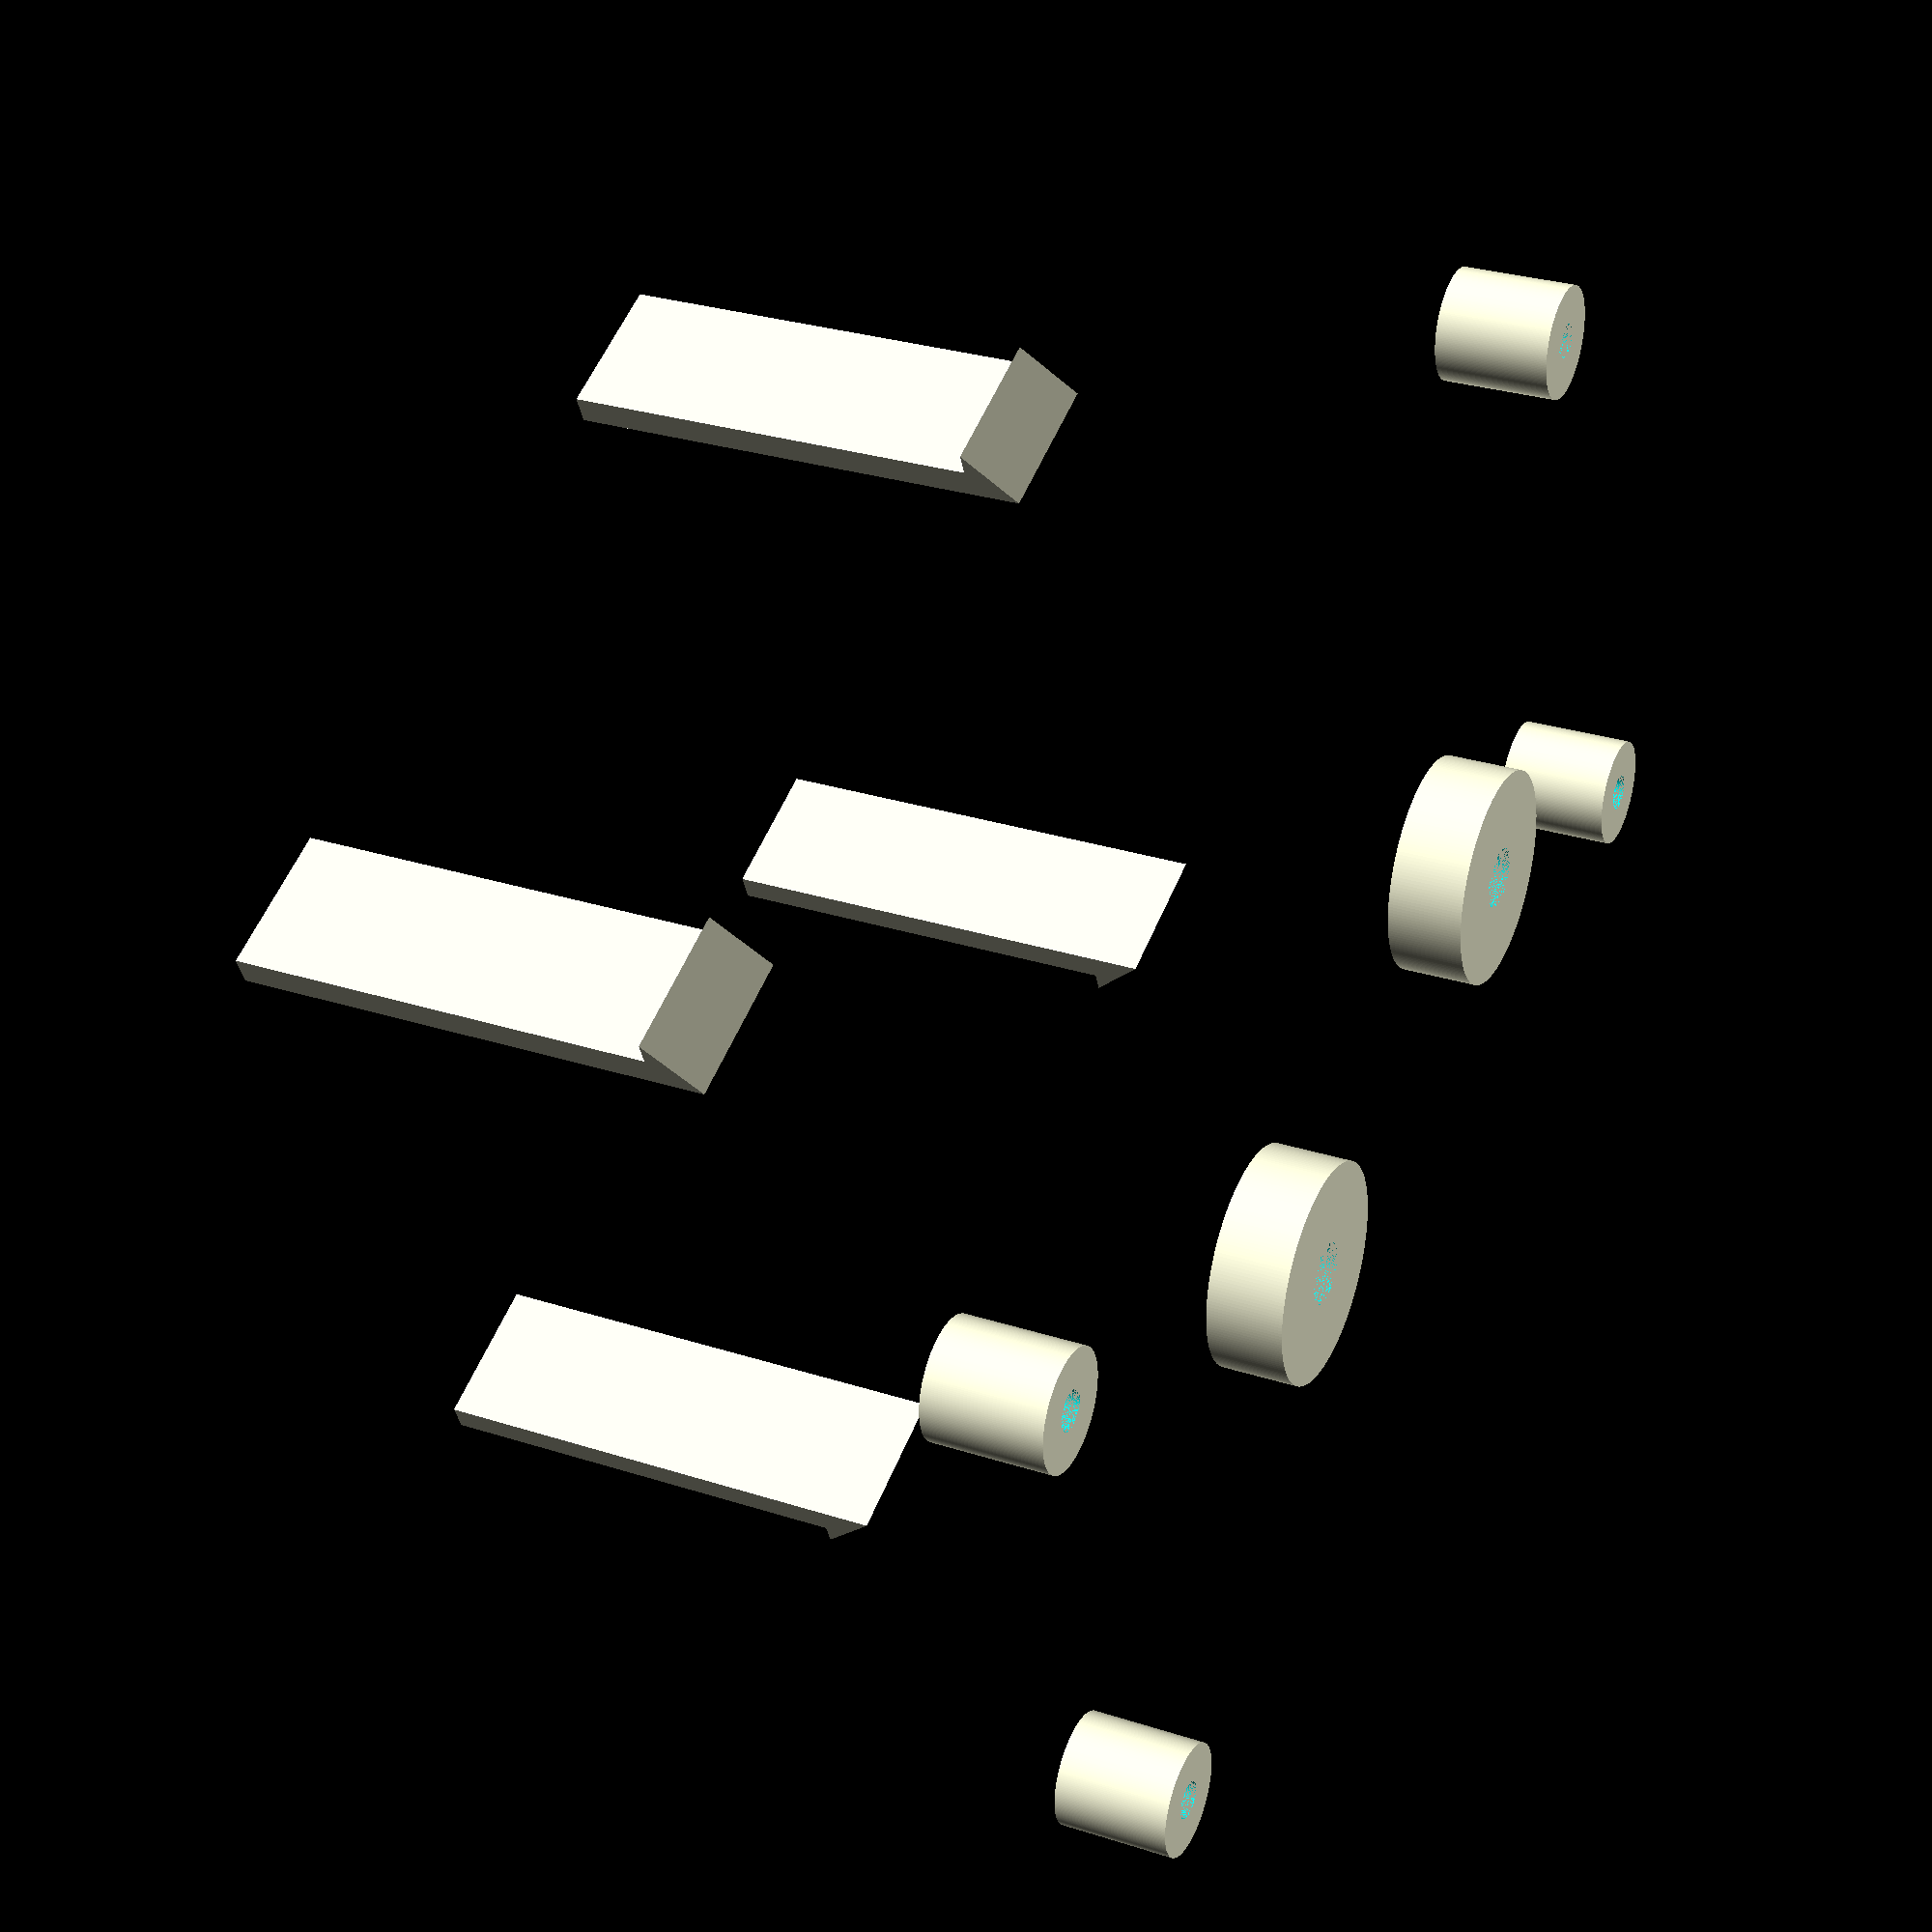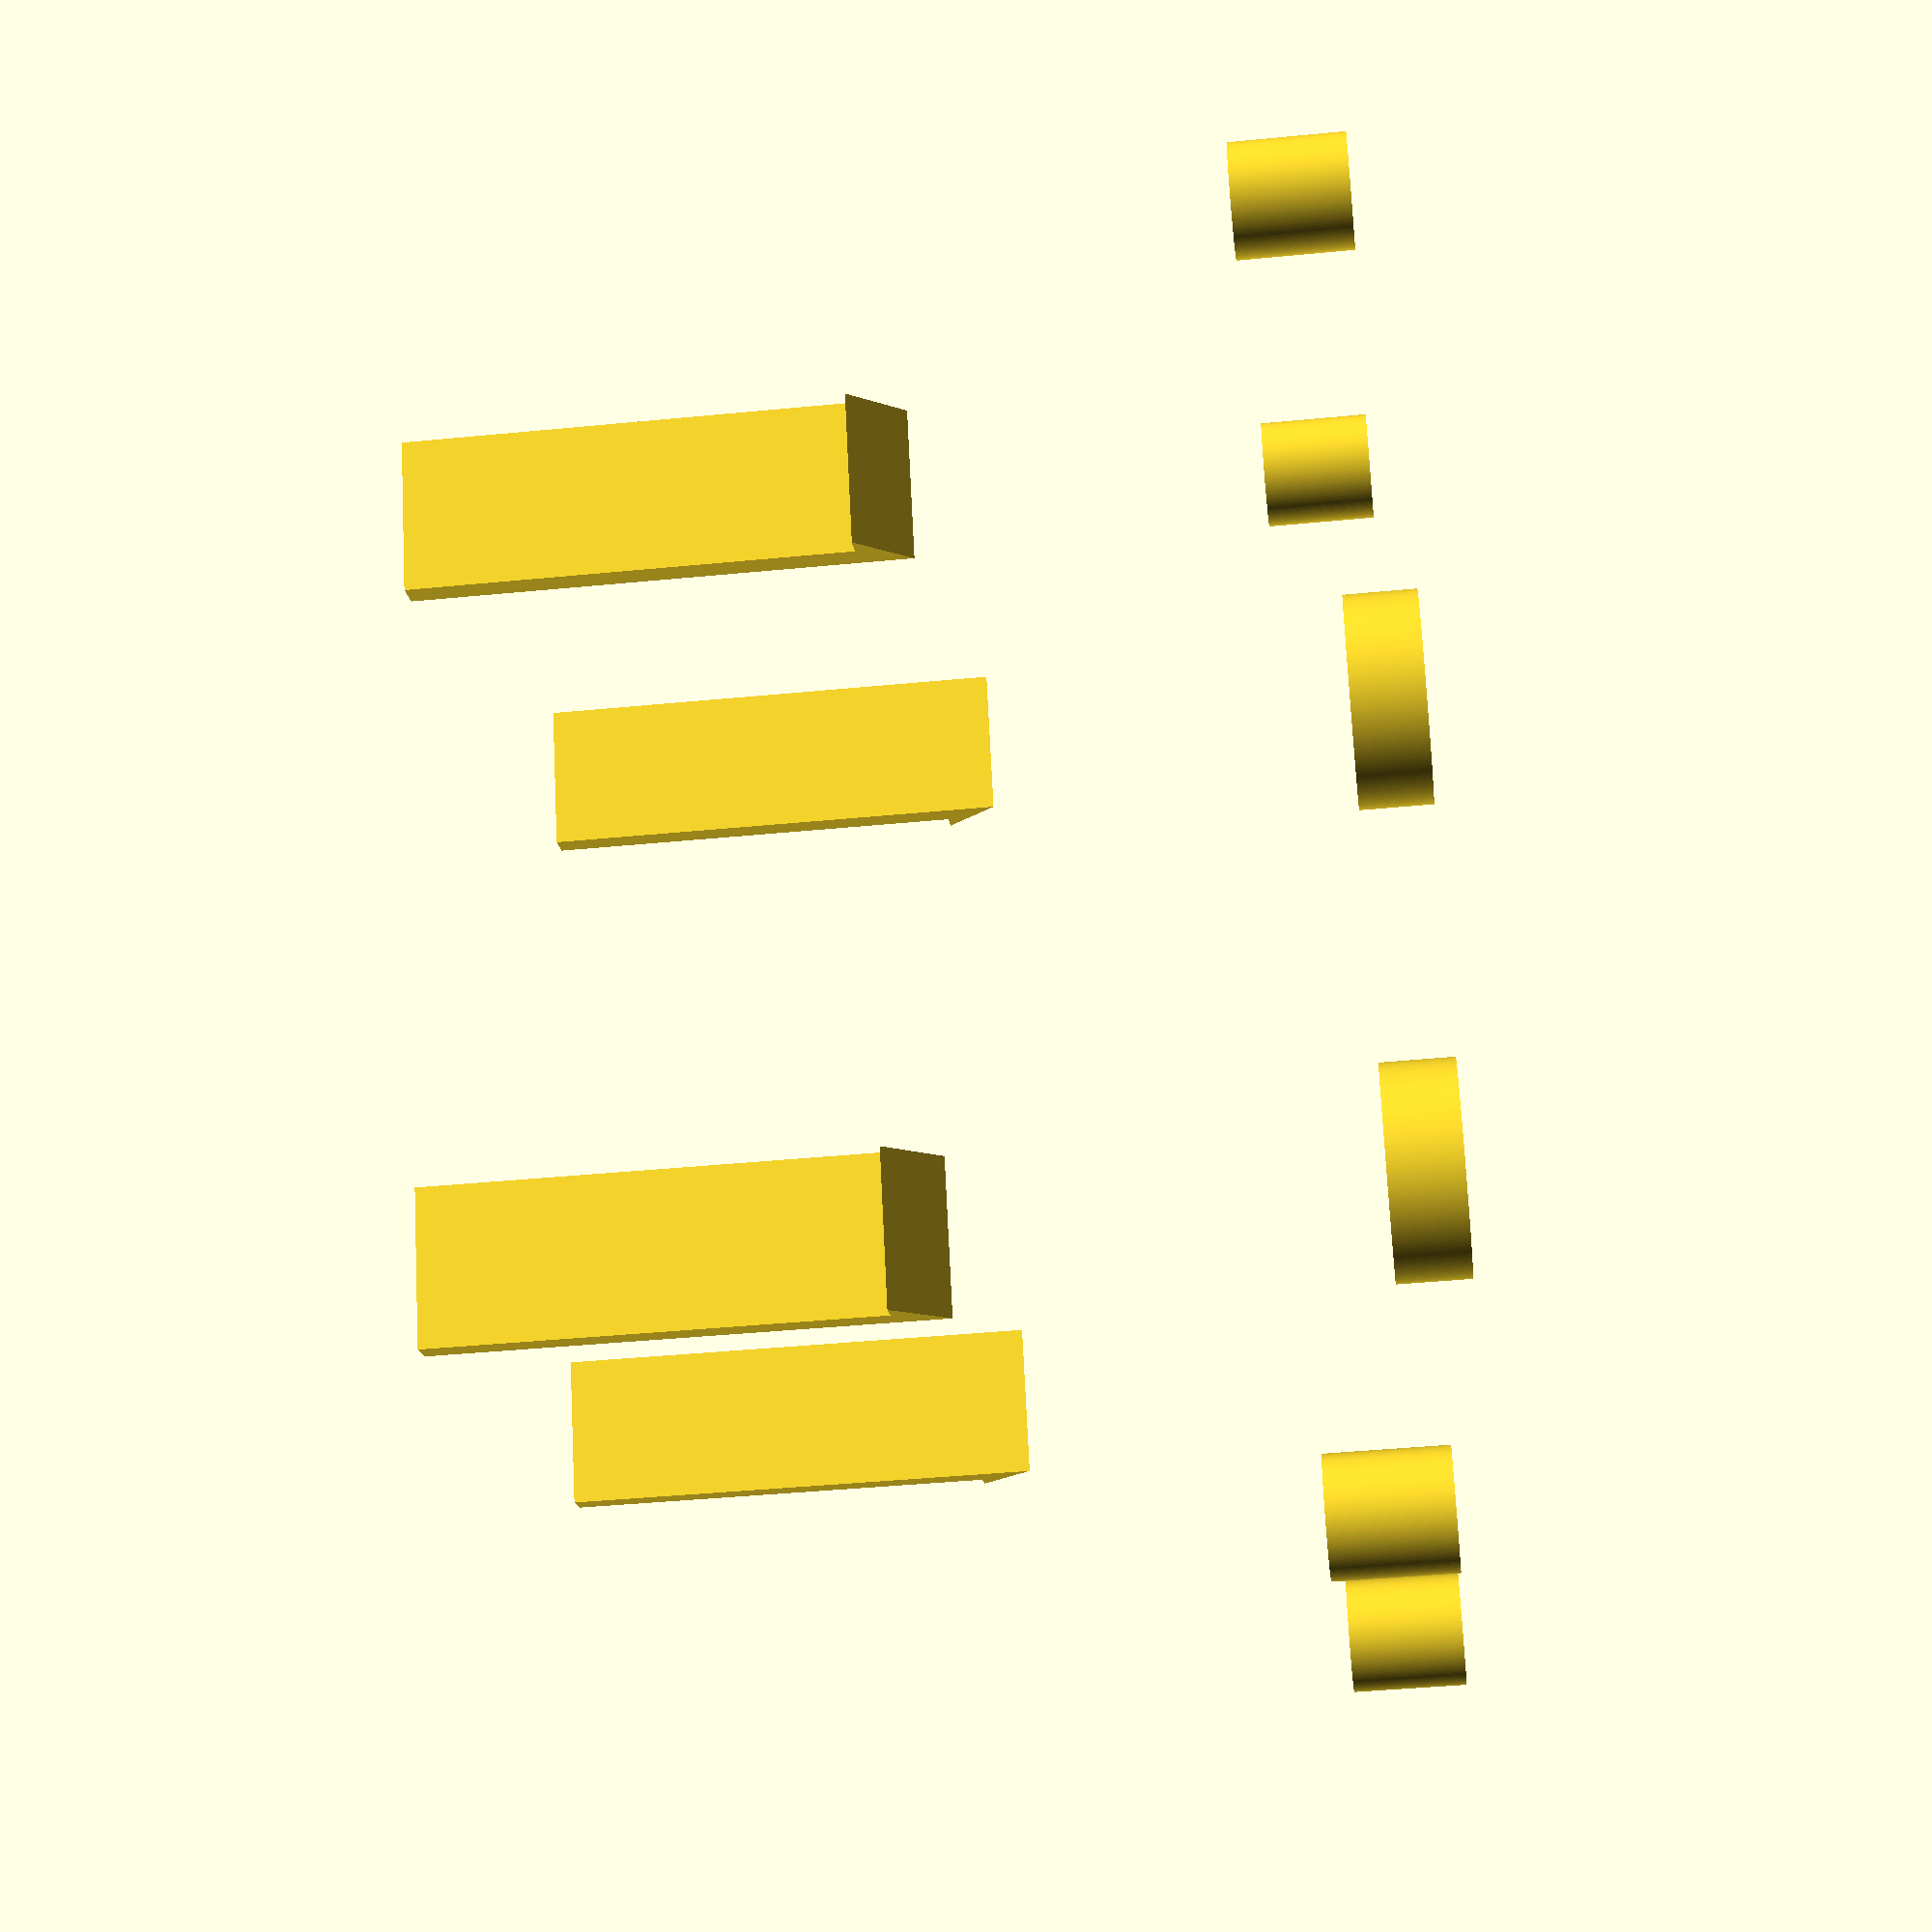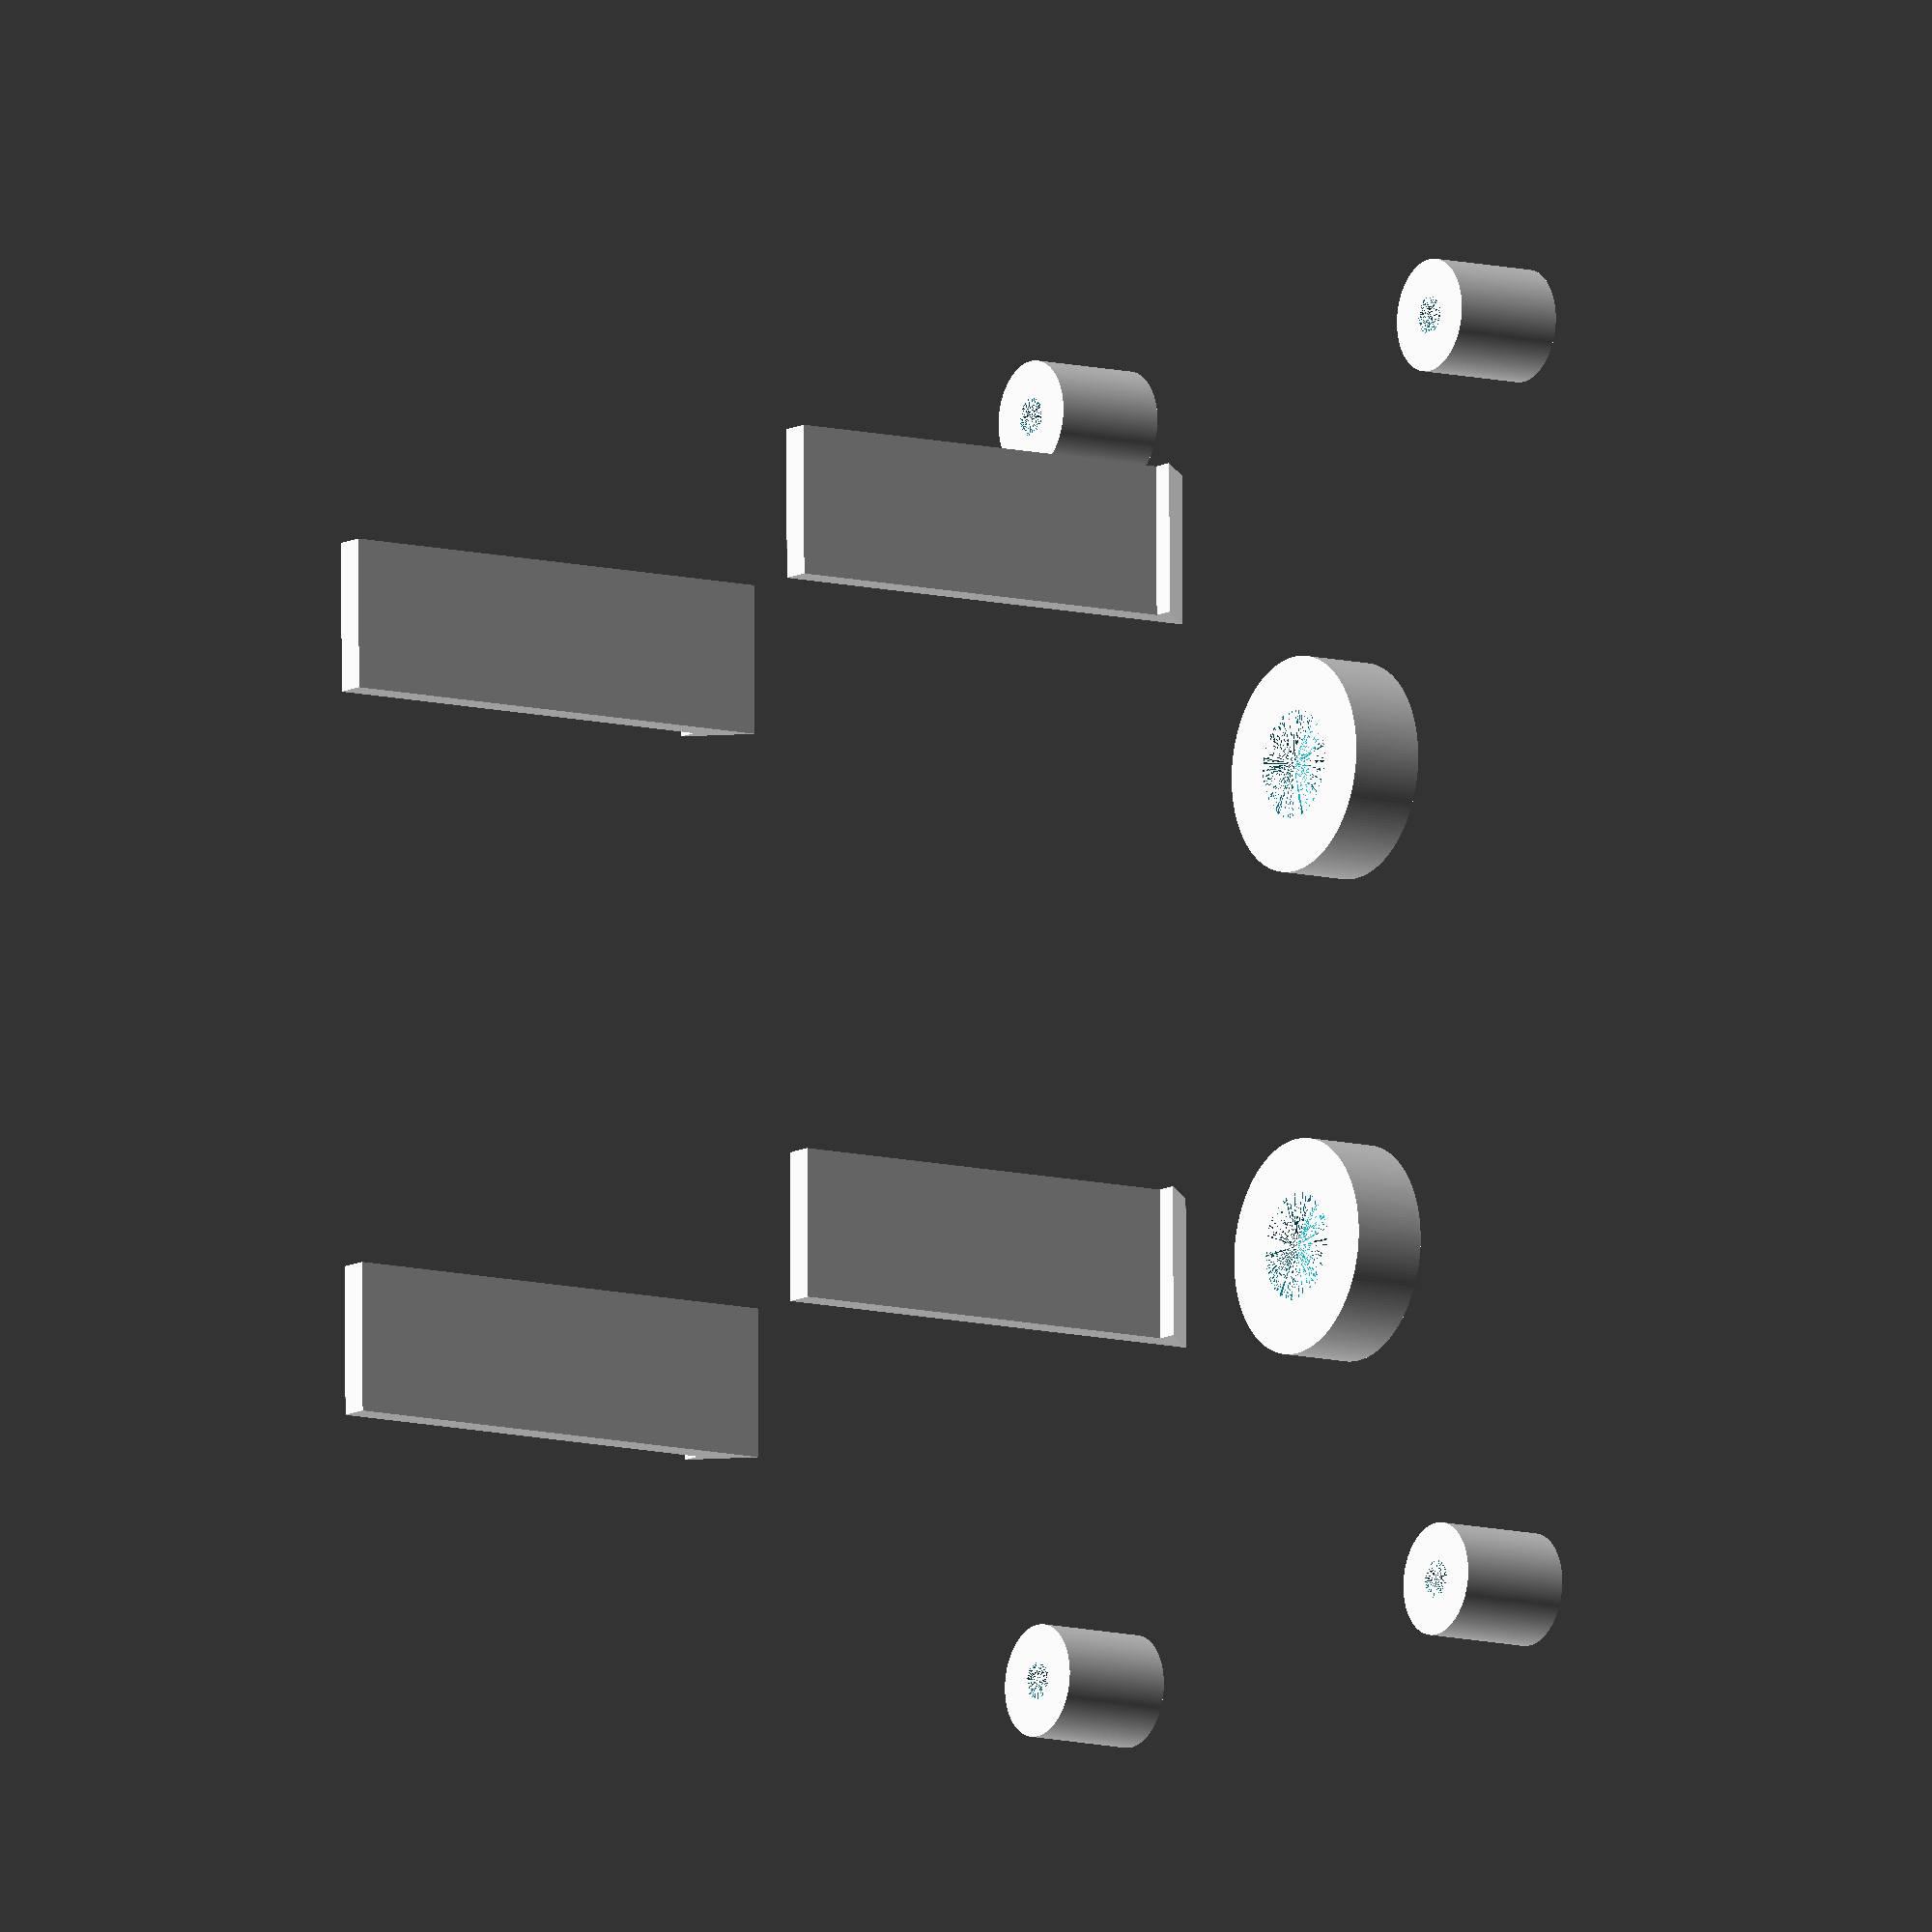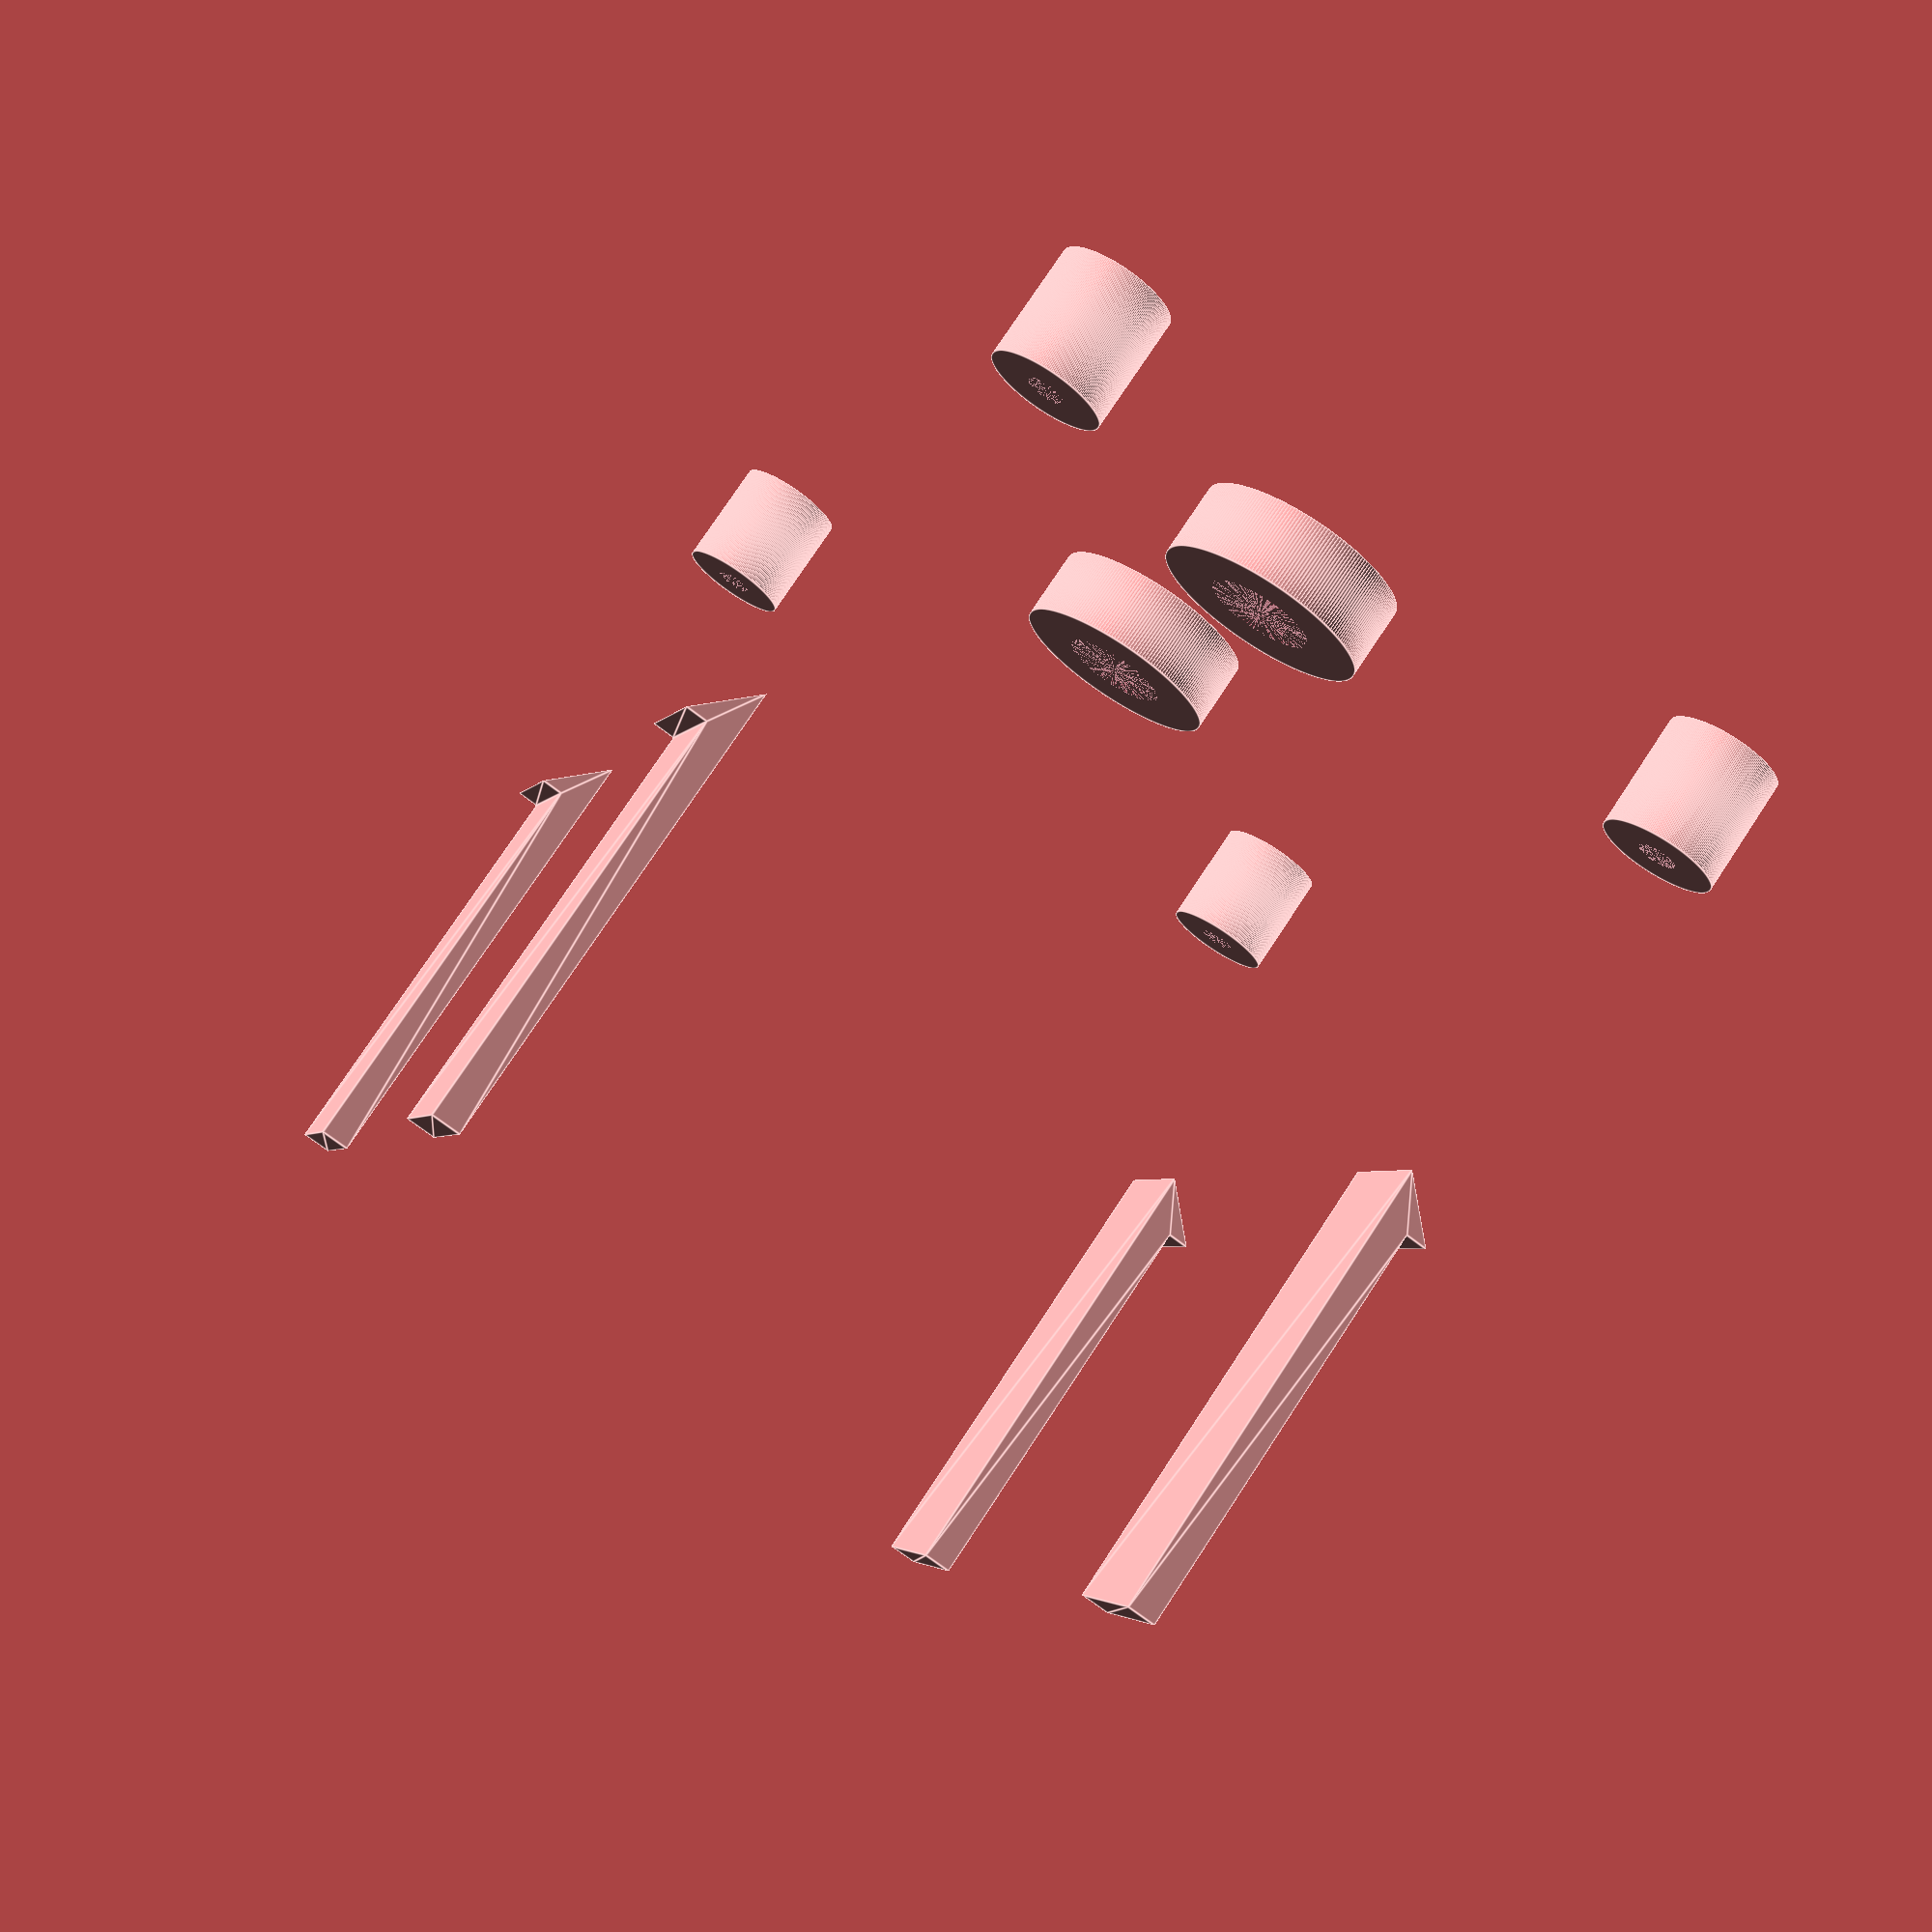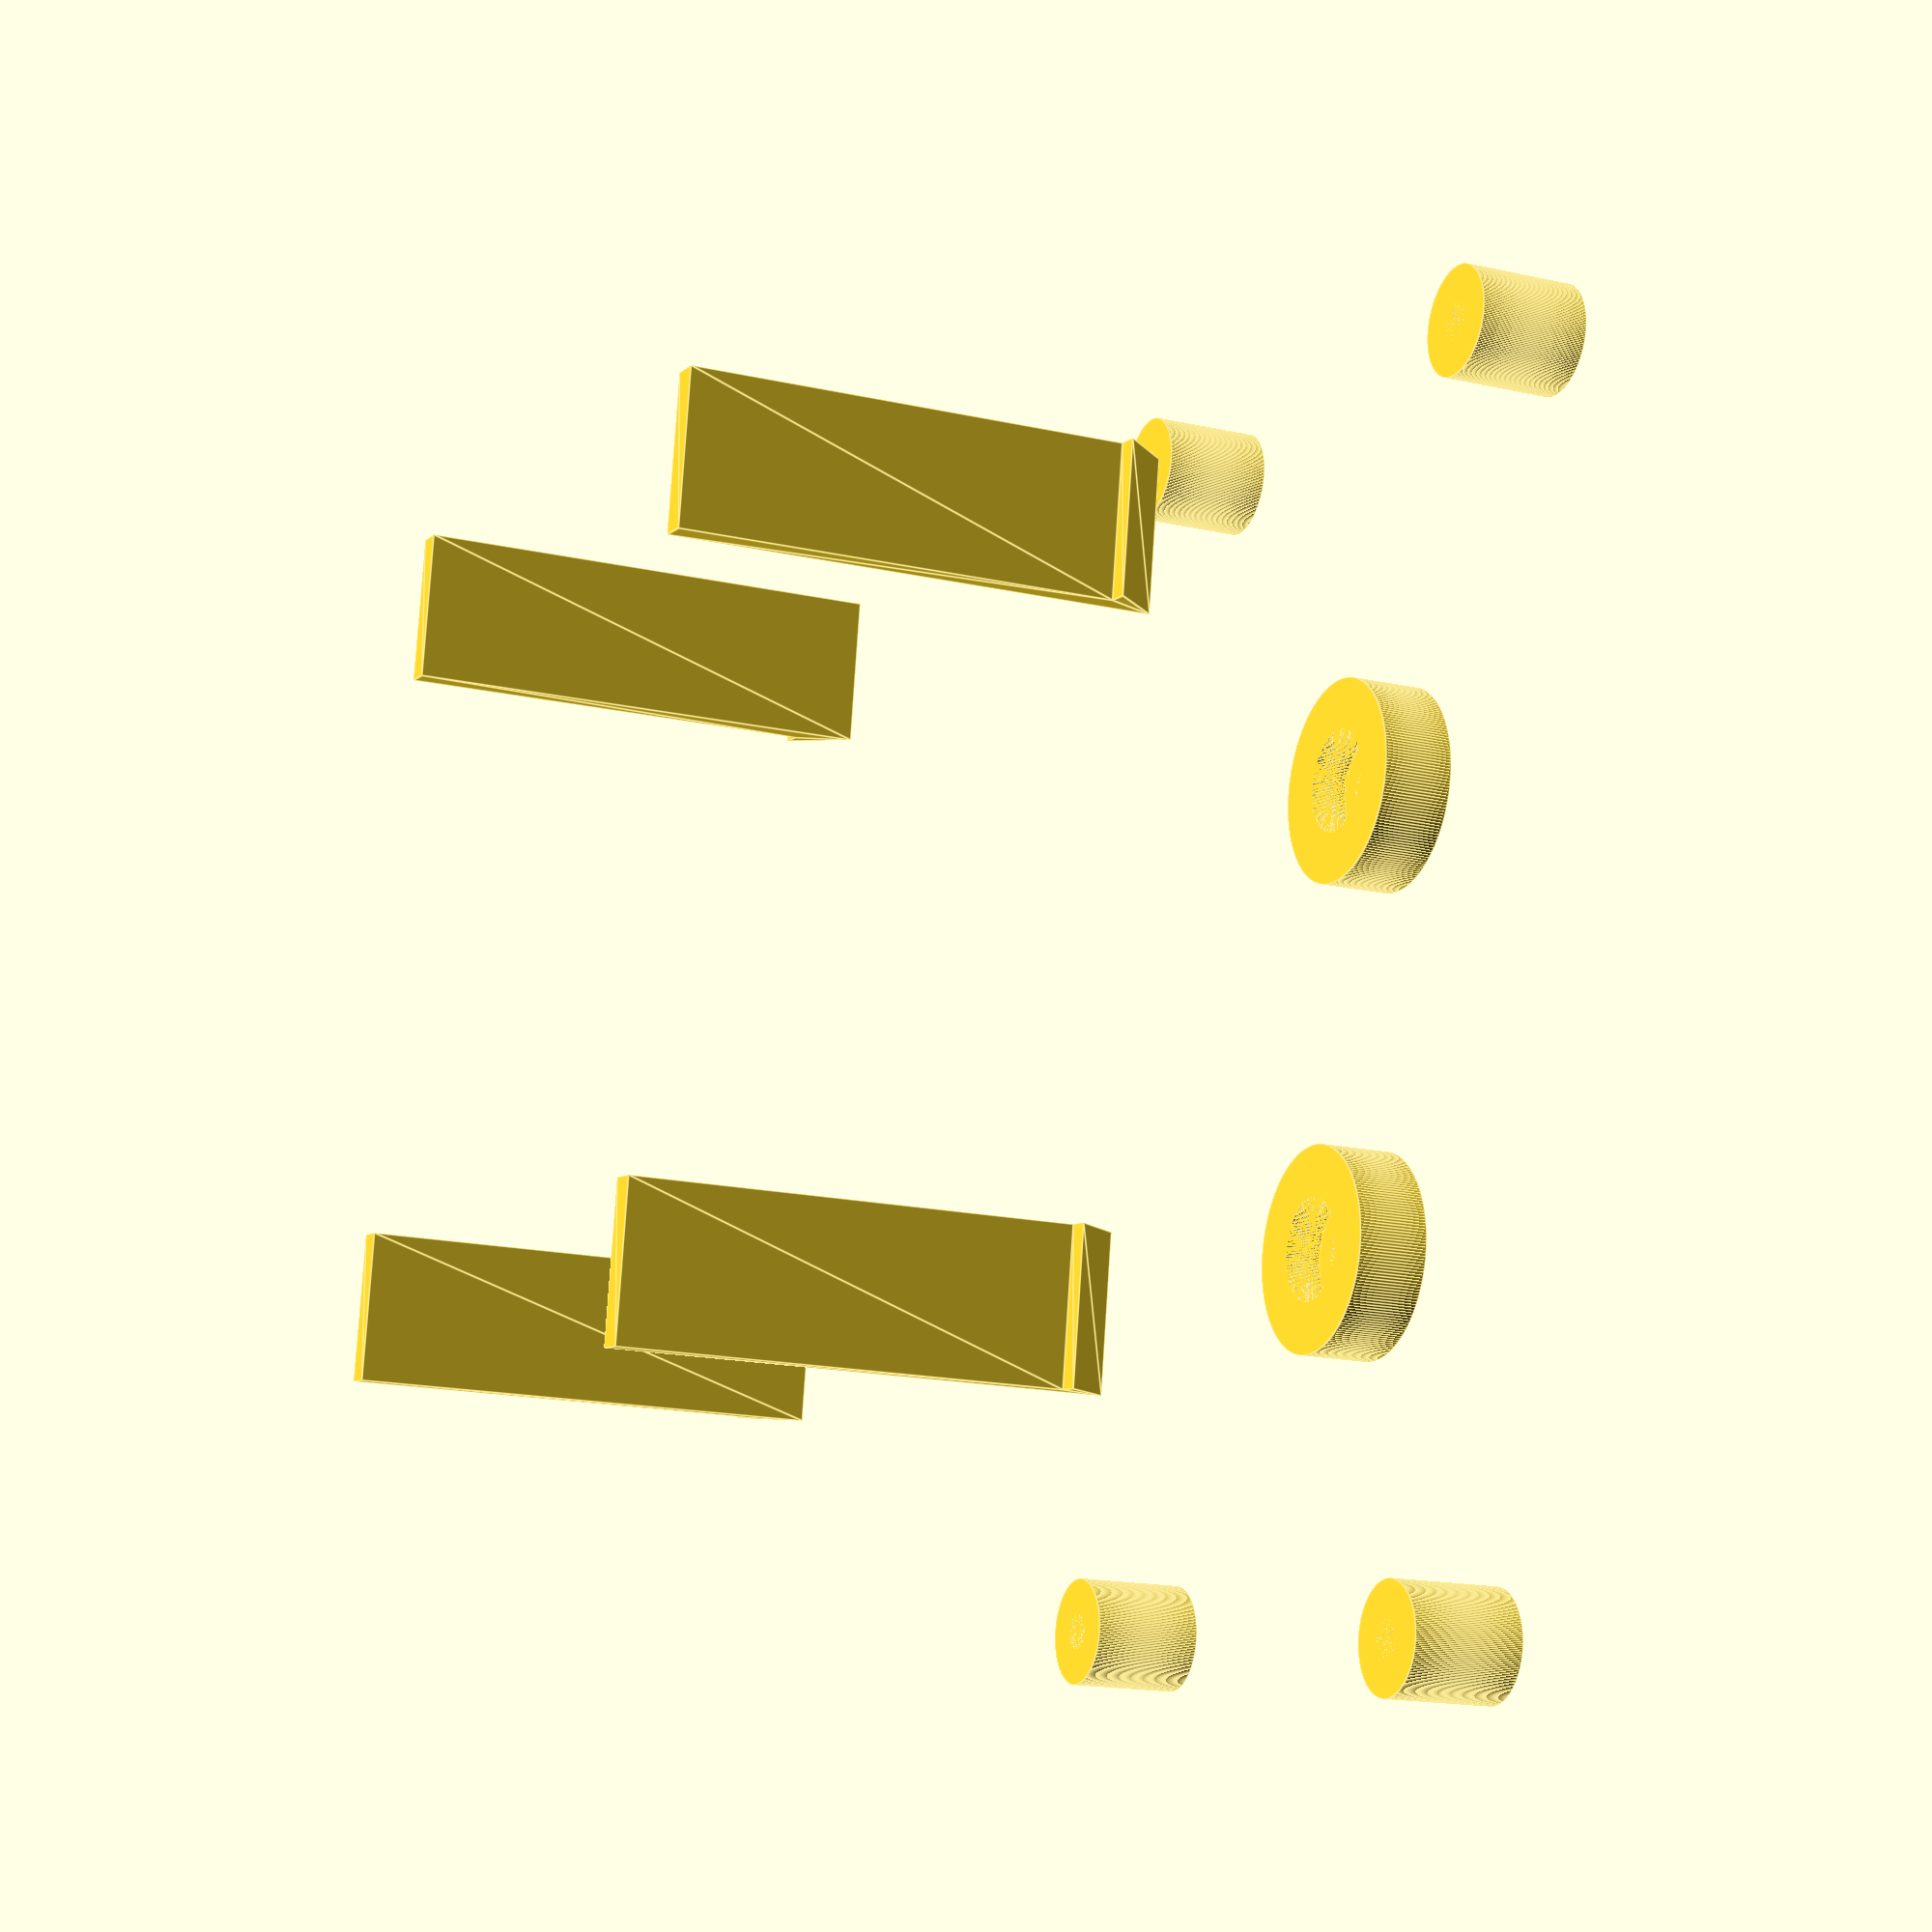
<openscad>
include <MCAD/boxes.scad>
include <MCAD/nuts_and_bolts.scad>

clearance_loose=0.4;
clearance_tight=0.2;
fn=72*3;
$fn=fn;
cutout_z=60;
de_minimus=0.05;
std_thickness=2.4;

pcb_hole_dia=2.5; // to accom #4 screw
pcb_hole_dx=46;
pcb_hole_dy=85;

mount_cyl_pts=[
    [pcb_hole_dx/2, pcb_hole_dy/3, 0],
    [pcb_hole_dx/2, pcb_hole_dy/3 * 2, 0],
];


box_tran=[
    -(pcb_hole_dia * 1.5)-std_thickness,
    -(pcb_hole_dia * 1.5)-std_thickness,
    -std_thickness
];

f_cutout_pcb_offset_z = 11;
f_cutout_dia = 9;

b_cutout_offset_z = f_cutout_pcb_offset_z;
b_cutout_dia = 16;


hanger_hole_dia=4; // clearance for #8 machine screw
hanger_head_dia=6.4+(clearance_loose * 2);
hanger_head_height=2.6;
hanger_hole_height=std_thickness;
hanger_cyl_height=hanger_hole_height+hanger_head_height;
hanger_cyl_dia=hanger_head_dia*2;

pcb_cyl_height=hanger_cyl_height - std_thickness + 5;


box_int_dimensions=[
    pcb_hole_dx + (pcb_hole_dia) * 3,
    pcb_hole_dy + (pcb_hole_dia) * 3,
    pcb_cyl_height + 28 + 5
];

box_ext_dimensions=[
    box_int_dimensions.x + (std_thickness) * 2,
    box_int_dimensions.y + (std_thickness) * 2,
    box_int_dimensions.z + (std_thickness) * 2
];

module cylinder_outer(height,radius,fn=fn){
   fudge = 1/cos(180/fn);
   cylinder(h=height,r=radius*fudge,$fn=fn);
}

module multiHull(){
    for (i = [1 : $children-1]) {
        hull(){
            children(0);
            children(i);
        }
    }
}

push_fit_tab_width=2;
push_fit_tab_height=9;


module push_fit_tab(origin=0) {
    z = 10;
    xy_pts = [
        [0,origin],
        [push_fit_tab_width, origin],
        [push_fit_tab_width, push_fit_tab_height],
        [-1.5, push_fit_tab_height-3.5],
        [0, push_fit_tab_height-3.5],
    ];

    translate([
        0,
        z / 2,
        0
    ]) rotate([90,0,0]) linear_extrude(z) polygon(points=xy_pts);
}

module PCBCylinder(body=true, cutouts=true) {
    difference() {
        union() {
            if(body) {
                cylinder_outer(pcb_cyl_height, (pcb_hole_dia/2) * 3);
            }
        }

        if(cutouts) {
            cylinder_outer(pcb_cyl_height, (pcb_hole_dia/2));
        }
    }
}

r_cutout_dim=[40,10,10];

module Box(section="base") {
    base_cube_dim=[box_ext_dimensions.x,box_ext_dimensions.y,box_ext_dimensions.z / 2];
    push_fit_tab_z_tran=base_cube_dim.z - push_fit_tab_height - 3.5 + clearance_loose + .3;
    push_fit_tab_z_dim=3.5 + clearance_loose;
    translate(box_tran) {
        difference() {
            intersection() {
                difference() {
                    roundedCube(box_ext_dimensions, r=1.5, sidesonly=true, center=false);
                    translate([std_thickness, std_thickness, std_thickness]) roundedCube(box_int_dimensions, r=1.5, sidesonly=true, center=false);
                    translate([box_ext_dimensions.x / 2, std_thickness + de_minimus, std_thickness + pcb_cyl_height + f_cutout_pcb_offset_z]) rotate([90,0,0]) cylinder_outer(10, f_cutout_dia / 2);
                    translate([box_ext_dimensions.x / 2 - r_cutout_dim.x / 2, box_ext_dimensions.y - r_cutout_dim.y / 2, std_thickness + pcb_cyl_height]) roundedCube(r_cutout_dim, r=1.5, sidesonly=false, center=false);
                    translate([0,0,push_fit_tab_z_tran]) {
                        translate([0,base_cube_dim.y / 4 - 5, 0]) cube([box_ext_dimensions.x,10,push_fit_tab_z_dim]);
                    }
                    translate([0,0,push_fit_tab_z_tran]) {
                        translate([0,base_cube_dim.y / 4 * 3 - 5, 0]) cube([box_ext_dimensions.x,10,push_fit_tab_z_dim]);
                    }
                }
                if (section=="base") {
                    translate([0,0,-std_thickness]) cube(base_cube_dim);
                    translate([
                        std_thickness/2 + clearance_tight,
                        std_thickness/2 + clearance_tight,
                        -clearance_tight,
                    ]) roundedCube([
                        box_int_dimensions.x + std_thickness - clearance_tight,
                        box_int_dimensions.y + std_thickness - clearance_tight,
                        base_cube_dim.z
                    ], r=1.5, sidesonly=true, center=false);
                }
            }
            if (section=="cover") {
                translate([0,0,-std_thickness]) cube(base_cube_dim);
                translate([
                    std_thickness/2,
                    std_thickness/2,
                    0
                ]) roundedCube([
                    box_int_dimensions.x + std_thickness,
                    box_int_dimensions.y + std_thickness,
                    base_cube_dim.z
                ], r=1.5, sidesonly=true, center=false);
            }
            if (section=="base") {
                translate([box_ext_dimensions.x / 2, 0,0]) {
                    translate([0, box_ext_dimensions.y / 3,0]) MountCylinder(body=false, cutouts=true);
                    translate([0, box_ext_dimensions.y / 3 * 2,0]) MountCylinder(body=false, cutouts=true);
                }
            }

            slit_large_y=25;
            slit_small_y=10;
            slit_cover_y=70;
            slit_start_z=pcb_cyl_height+std_thickness;
            slit_cover_start_x = std_thickness * 3;

            translate([0,box_ext_dimensions.y/2 - slit_large_y / 2,slit_start_z]) cube([box_ext_dimensions.x,slit_large_y,std_thickness]);
            translate([0,box_ext_dimensions.y/2 - slit_large_y / 2,slit_start_z + std_thickness * 2]) cube([box_ext_dimensions.x,slit_large_y,std_thickness]);

            translate([0,box_ext_dimensions.y/2 - slit_large_y / 2,slit_start_z + std_thickness * 6]) cube([box_ext_dimensions.x,slit_large_y,std_thickness]);
            translate([0,box_ext_dimensions.y/2 - slit_large_y / 2,slit_start_z + std_thickness * 8]) cube([box_ext_dimensions.x,slit_large_y,std_thickness]);
            translate([0,box_ext_dimensions.y/2 - slit_large_y / 2,slit_start_z + std_thickness * 10]) cube([box_ext_dimensions.x,slit_large_y,std_thickness]);
            translate([0,box_ext_dimensions.y/2 - slit_large_y / 2,slit_start_z + std_thickness * 12]) cube([box_ext_dimensions.x,slit_large_y,std_thickness]);

            translate([0,5,slit_start_z]) cube([box_ext_dimensions.x,slit_small_y,std_thickness]);
            translate([0,5,slit_start_z + std_thickness * 2]) cube([box_ext_dimensions.x,slit_small_y,std_thickness]);

            translate([0,5,slit_start_z + std_thickness * 6]) cube([box_ext_dimensions.x,slit_small_y,std_thickness]);
            translate([0,5,slit_start_z + std_thickness * 8]) cube([box_ext_dimensions.x,slit_small_y,std_thickness]);
            translate([0,5,slit_start_z + std_thickness * 10]) cube([box_ext_dimensions.x,slit_small_y,std_thickness]);
            translate([0,5,slit_start_z + std_thickness * 12]) cube([box_ext_dimensions.x,slit_small_y,std_thickness]);

            translate([slit_cover_start_x,7,box_ext_dimensions.z - std_thickness]) cube([std_thickness,slit_cover_y,std_thickness]);
            translate([slit_cover_start_x + std_thickness * 2,7,box_ext_dimensions.z - std_thickness]) cube([std_thickness,slit_cover_y,std_thickness]);
            translate([slit_cover_start_x + std_thickness * 4,7,box_ext_dimensions.z - std_thickness]) cube([std_thickness,slit_cover_y,std_thickness]);
            translate([slit_cover_start_x + std_thickness * 6,7,box_ext_dimensions.z - std_thickness]) cube([std_thickness,slit_cover_y,std_thickness]);
            translate([slit_cover_start_x + std_thickness * 8,7,box_ext_dimensions.z - std_thickness]) cube([std_thickness,slit_cover_y,std_thickness]);
            translate([slit_cover_start_x + std_thickness * 10,7,box_ext_dimensions.z - std_thickness]) cube([std_thickness,slit_cover_y,std_thickness]);
            translate([slit_cover_start_x + std_thickness * 12,7,box_ext_dimensions.z - std_thickness]) cube([std_thickness,slit_cover_y,std_thickness]);
            translate([slit_cover_start_x + std_thickness * 14,7,box_ext_dimensions.z - std_thickness]) cube([std_thickness,slit_cover_y,std_thickness]);
            translate([slit_cover_start_x + std_thickness * 16,7,box_ext_dimensions.z - std_thickness]) cube([std_thickness,slit_cover_y,std_thickness]);
            translate([slit_cover_start_x + std_thickness * 18,7,box_ext_dimensions.z - std_thickness]) cube([std_thickness,slit_cover_y,std_thickness]);
        }
        if (section=="cover") {
            pft_origin=-23;
            translate([0,0,base_cube_dim.z - std_thickness]) rotate([180,0,0]) {
                translate([std_thickness,0,0]) {
                    translate([0,-base_cube_dim.y / 4, 0]) push_fit_tab(pft_origin);
                    translate([0,-base_cube_dim.y / 4 * 3, 0]) push_fit_tab(pft_origin);
                }
            }
            translate([3.5 + base_cube_dim.x - std_thickness * 1.5, base_cube_dim.y,base_cube_dim.z - std_thickness]) rotate([0,180,0]) {
                translate([std_thickness,0,0]) {
                    translate([0,-base_cube_dim.y / 4, 0]) push_fit_tab(pft_origin);
                    translate([0,-base_cube_dim.y / 4 * 3, 0]) push_fit_tab(pft_origin);
                }
            }
        }
        if (section=="base") {
            translate([box_ext_dimensions.x / 2, 0,0]) {
                translate([0, box_ext_dimensions.y / 3,0]) MountCylinder();
                translate([0, box_ext_dimensions.y / 3 * 2,0]) MountCylinder();
            }
        }
    }
}

module MountCylinder(body=true, cutouts=true) {
    difference() {
        union() {
            if(body) {
                cylinder_outer(hanger_cyl_height, hanger_cyl_dia / 2);
            }
        }

        if(cutouts) {
            cylinder_outer(hanger_cyl_height, (hanger_hole_dia/2));
            translate([0,0,hanger_cyl_height - hanger_head_height]) cylinder_outer(hanger_head_height, (hanger_head_dia/2));
        }
    }
}


difference() {
    union() {
        union() {
            PCBCylinder();
            translate([pcb_hole_dx, 0, 0]) PCBCylinder();
        }

        union() {
            translate([0, pcb_hole_dy, 0]) PCBCylinder();
            translate([pcb_hole_dx, pcb_hole_dy, 0]) PCBCylinder();
        }
    }

    PCBCylinder(body=false, cutouts=true);
    translate([pcb_hole_dx, 0, 0]) PCBCylinder(body=false, cutouts=true);
    translate([0, pcb_hole_dy, 0]) PCBCylinder(body=false, cutouts=true);
    translate([pcb_hole_dx, pcb_hole_dy, 0]) PCBCylinder(body=false, cutouts=true);
}


Box();
translate([0,0,20]) Box("cover");


</openscad>
<views>
elev=330.6 azim=114.7 roll=115.3 proj=p view=wireframe
elev=222.0 azim=25.3 roll=83.3 proj=p view=wireframe
elev=189.7 azim=359.5 roll=125.0 proj=o view=wireframe
elev=283.3 azim=198.0 roll=33.4 proj=p view=edges
elev=197.5 azim=189.4 roll=113.8 proj=p view=edges
</views>
